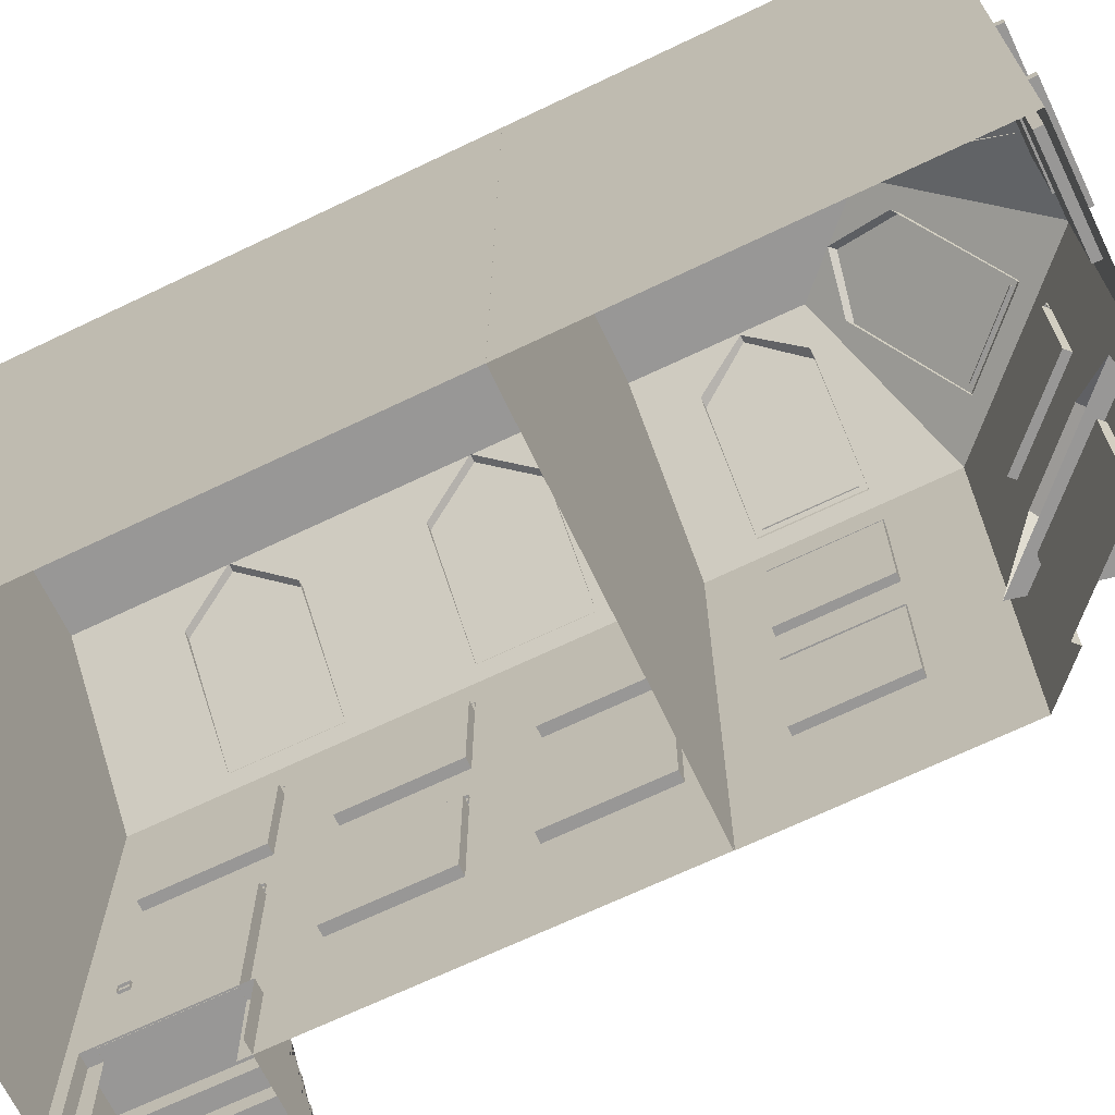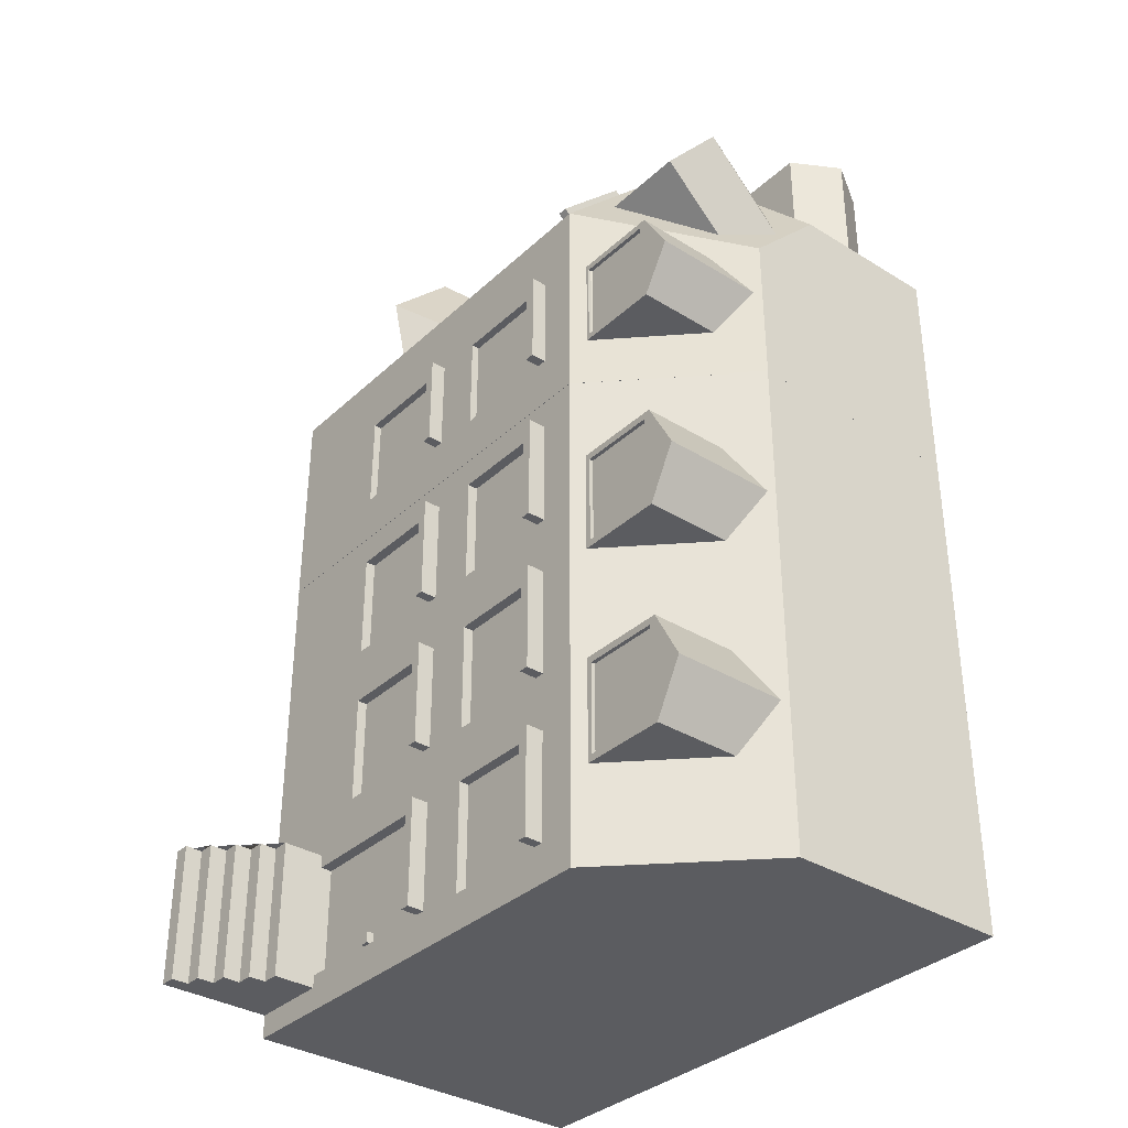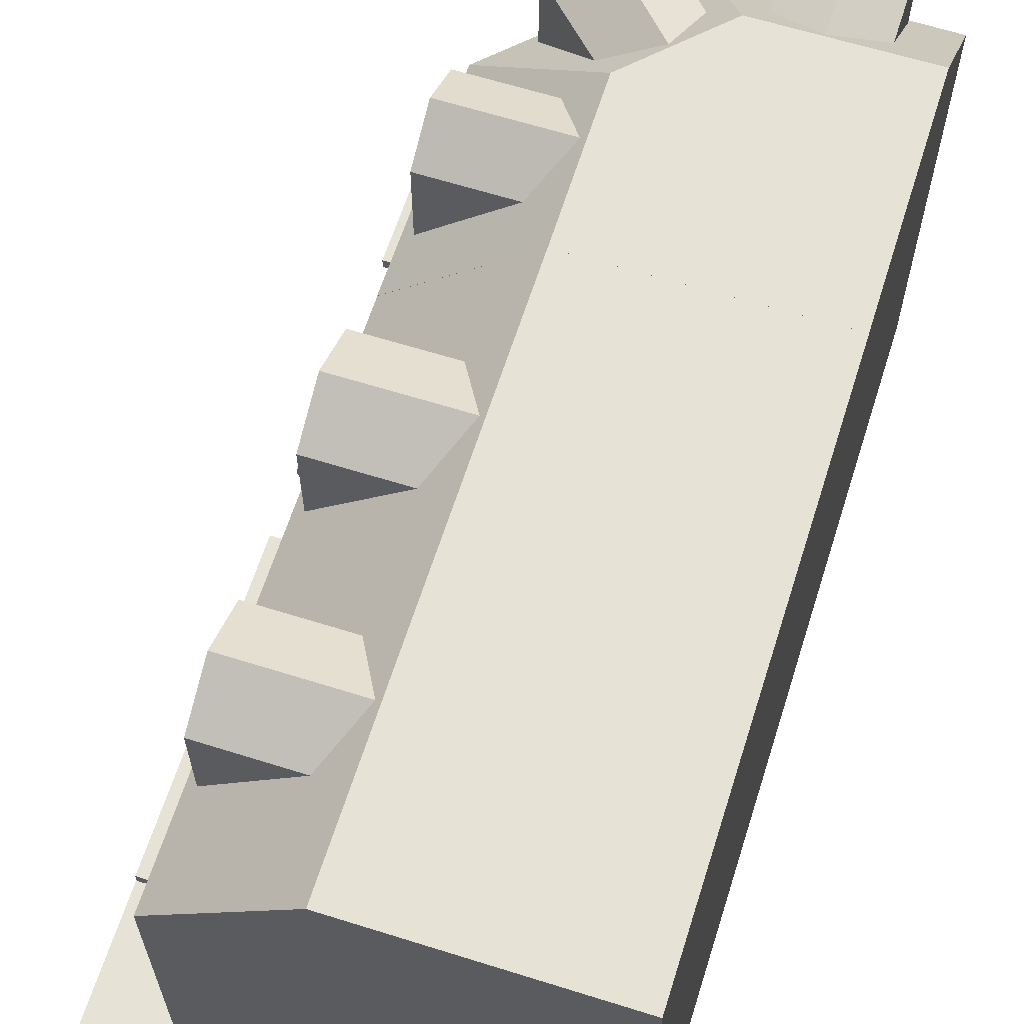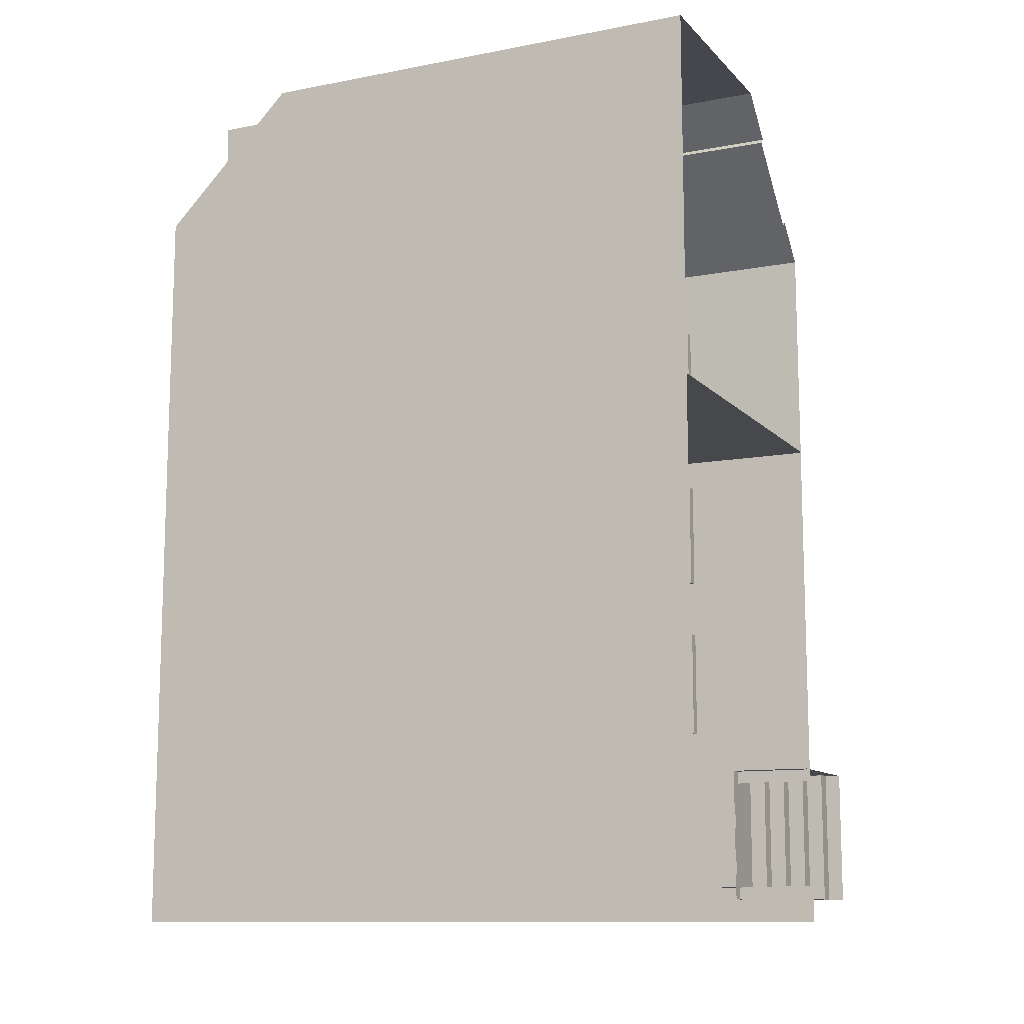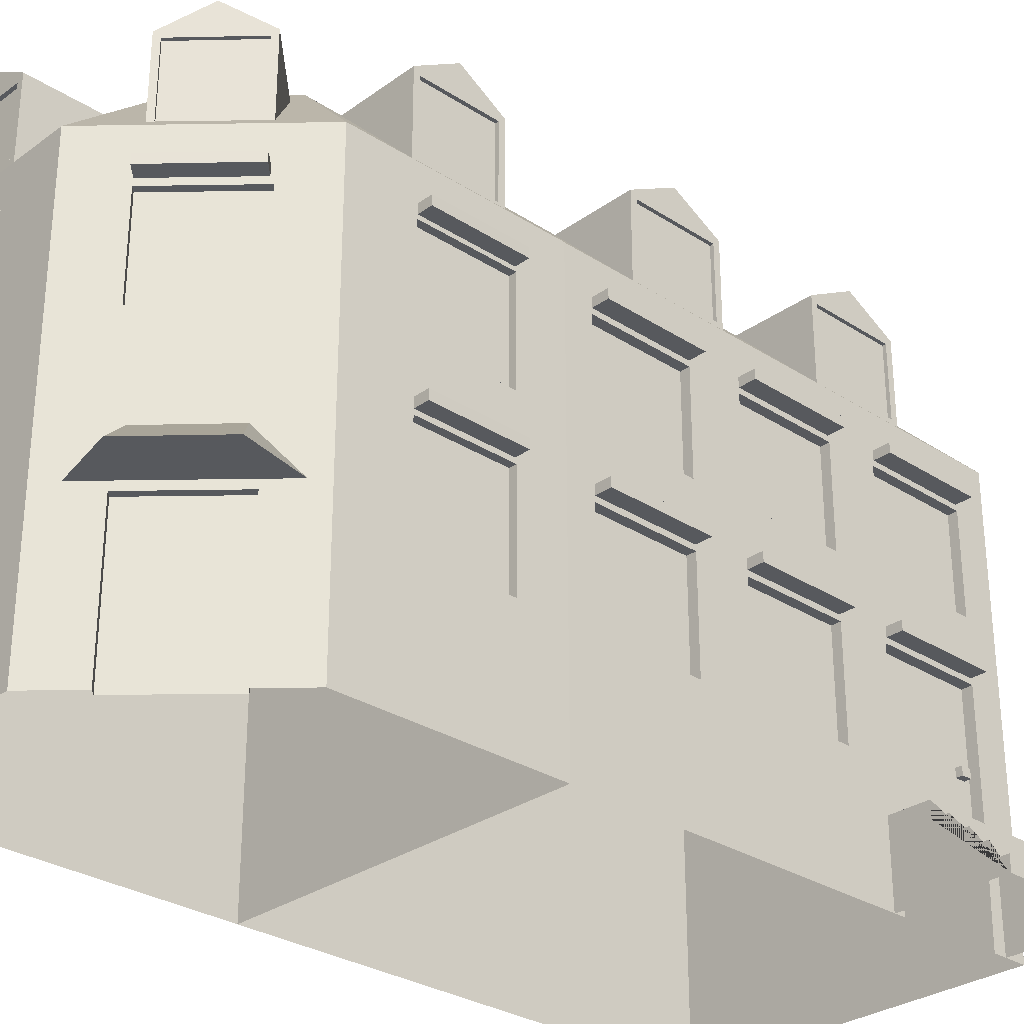
<metadata>
{"format":"obj","ext":"obj","renderer":"f3d","projection":"perspective","resolution":1024,"background":"white","views":[{"elev":-68.3,"azim":-64.4,"up":"+Y"},{"elev":-34.8,"azim":140.5,"up":"+Z"},{"elev":63.4,"azim":-162.4,"up":"+Y"},{"elev":-11.4,"azim":-65.0,"up":"+Z"},{"elev":-29.6,"azim":46.4,"up":"+Y"}]}
</metadata>
<code>
o ZwyklyDLUGIBezowy
v -0.03035 3.319 -0.4174
v -0.03035 3.454 -0.4174
v -0.03035 3.319 -1.908
v -0.03035 3.454 -1.908
v 0.235 3.319 -0.4174
v 0.235 3.454 -0.4174
v 0.235 3.319 -1.908
v 0.235 3.454 -1.908
v -0.03035 3.319 -2.706
v -0.03035 3.454 -2.706
v -0.03035 3.319 -4.196
v -0.03035 3.454 -4.196
v 0.235 3.319 -2.706
v 0.235 3.454 -2.706
v 0.235 3.319 -4.196
v 0.235 3.454 -4.196
v -0.03035 3.319 -4.994
v -0.03035 3.454 -4.994
v -0.03035 3.319 -6.484
v -0.03035 3.454 -6.484
v 0.235 3.319 -4.994
v 0.235 3.454 -4.994
v 0.235 3.319 -6.484
v 0.235 3.454 -6.484
v -0.004566 5.602 -0.4174
v -0.004566 5.737 -0.4174
v -0.004566 5.602 -1.908
v -0.004566 5.737 -1.908
v 0.2466 5.602 -0.4174
v 0.2466 5.737 -0.4174
v 0.2466 5.602 -1.908
v 0.2466 5.737 -1.908
v -0.004566 5.602 -2.706
v -0.004566 5.737 -2.706
v -0.004566 5.602 -4.196
v -0.004566 5.737 -4.196
v 0.2466 5.602 -2.706
v 0.2466 5.737 -2.706
v 0.2466 5.602 -4.196
v 0.2466 5.737 -4.196
v -0.004566 5.602 -4.994
v -0.004566 5.737 -4.994
v -0.004566 5.602 -6.484
v -0.004566 5.737 -6.484
v 0.2466 5.602 -4.994
v 0.2466 5.737 -4.994
v 0.2466 5.602 -6.484
v 0.2466 5.737 -6.484
v -0.1795 -0.003235 -4.799
v -0.1795 1.115 -4.799
v -0.1795 -0.003235 -6.679
v -0.1795 1.115 -6.679
v 1.532 -0.003235 -4.799
v 1.532 -0.003235 -6.679
v 1.532 0.2111 -4.799
v 1.293 0.2111 -4.799
v 1.293 0.437 -4.799
v 1.055 0.437 -4.799
v 1.055 0.663 -4.799
v 0.8159 0.663 -4.799
v 0.8159 0.8889 -4.799
v 0.5772 0.8889 -4.799
v 0.5772 1.115 -4.799
v 1.532 0.2111 -6.679
v 0.5772 1.115 -6.679
v 0.5772 0.8889 -6.679
v 0.8159 0.8889 -6.679
v 0.8159 0.663 -6.679
v 1.055 0.663 -6.679
v 1.055 0.437 -6.679
v 1.293 0.437 -6.679
v 1.293 0.2111 -6.679
v -5.001 0 0
v -5.001 8.067 0
v -5.001 0 -7.003
v -5.001 8.067 -7.003
v 0 0 0
v 0 6.25 0
v 0 0 -7.003
v 0 6.25 -7.003
v -1.811 8.067 -7.003
v -1.811 8.067 0
v 0 0 -4.967
v 0 1.111 -4.977
v 0 3.241 -4.977
v 0 4.115 -4.977
v 0 5.524 -4.977
v 0 0 -6.483
v 0 1.111 -6.505
v 0 3.241 -6.505
v 0 4.115 -6.505
v 0 5.524 -6.505
v -0.1582 1.111 -6.505
v -0.1582 1.111 -4.977
v -0.1582 3.241 -6.505
v -0.1582 3.241 -4.977
v 0 1.748 -2.707
v 0 3.241 -2.707
v 0 4.115 -2.707
v 0 5.524 -2.707
v 0 1.748 -1.911
v 0 3.241 -1.911
v 0 4.115 -1.911
v 0 5.524 -1.911
v 0 1.748 -4.216
v 0 3.241 -4.216
v 0 4.115 -4.216
v 0 5.524 -4.216
v 0 1.748 -0.4159
v 0 3.241 -0.4159
v 0 4.115 -0.4159
v 0 5.524 -0.4159
v -0.1396 4.115 -6.505
v -0.1396 4.115 -4.977
v -0.1396 5.524 -6.505
v -0.1396 5.524 -4.977
v -0.1396 1.748 -4.216
v -0.1396 1.748 -2.707
v -0.1396 3.241 -4.216
v -0.1396 3.241 -2.707
v -0.1396 4.115 -4.216
v -0.1396 4.115 -2.707
v -0.1396 5.524 -4.216
v -0.1396 5.524 -2.707
v -0.1396 5.524 -1.911
v -0.1396 4.115 -1.911
v -0.1396 3.241 -1.911
v -0.1396 1.748 -1.911
v -0.1396 1.748 -0.4159
v -0.1396 3.241 -0.4159
v -0.1396 4.115 -0.4159
v -0.1396 5.524 -0.4159
v 0 1.113 0
v -5.001 1.115 0
v 0 1.108 -6.505
v 0 1.108 -7.003
v 0 1.108 -6.506
v -5.001 1.108 -7.003
v -1.452 7.605 -1.206
v -1.452 7.605 -2.646
v -0.1454 6.383 -1.206
v -0.1454 7.605 -1.206
v -0.1454 6.383 -2.646
v -0.1454 7.605 -2.646
v -0.1454 7.522 -2.549
v -0.1454 6.466 -2.549
v -0.1454 6.466 -1.303
v -0.1454 7.522 -1.303
v -0.1987 7.522 -2.549
v -0.1987 6.466 -2.549
v -0.1987 6.466 -1.303
v -0.1987 7.522 -1.303
v -1.842 7.995 -1.926
v -0.1454 7.995 -1.926
v -1.452 7.605 -4.234
v -1.452 7.605 -5.674
v -0.1454 6.383 -4.234
v -0.1454 7.605 -4.234
v -0.1454 6.383 -5.674
v -0.1454 7.605 -5.674
v -0.1454 7.522 -5.577
v -0.1454 6.466 -5.577
v -0.1454 6.466 -4.331
v -0.1454 7.522 -4.331
v -0.1987 7.522 -5.577
v -0.1987 6.466 -5.577
v -0.1987 6.466 -4.331
v -0.1987 7.522 -4.331
v -1.842 7.995 -4.954
v -0.1454 7.995 -4.954
v -0.193 2.061 -6.266
v -0.193 2.184 -6.266
v -0.193 2.061 -6.41
v -0.193 2.184 -6.41
v -0.06182 2.061 -6.266
v -0.06182 2.184 -6.266
v -0.06182 2.061 -6.41
v -0.06182 2.184 -6.41
v -2.039 2.152 4.742
v -1.483 2.846 4.306
v -0.2321 2.152 2.958
v -0.674 2.846 3.507
v -0.8828 2.152 5
v 0.02221 2.152 4.106
v -1.476 7.593 1.997
v -1.473 7.593 0.6971
v -0.1654 6.372 2
v -0.1654 7.593 2
v -0.1624 6.372 0.7
v -0.1624 7.593 0.7
v -0.1626 7.511 0.7877
v -0.1626 6.454 0.7877
v -0.1652 6.454 1.913
v -0.1652 7.511 1.913
v -0.216 7.511 0.7876
v -0.216 6.454 0.7876
v -0.2186 6.454 1.912
v -0.2186 7.511 1.912
v -1.812 7.984 1.346
v -0.1639 7.984 1.35
v -2.519 7.593 3.391
v -1.59 7.593 2.473
v -1.594 6.372 4.312
v -1.594 7.593 4.312
v -0.6659 6.372 3.395
v -0.6659 7.593 3.395
v -0.7285 7.511 3.457
v -0.7285 6.454 3.457
v -1.532 6.454 4.25
v -1.532 7.511 4.25
v -0.7662 7.511 3.419
v -0.7662 6.454 3.419
v -1.57 6.454 4.213
v -1.57 7.511 4.213
v -2.317 7.984 2.611
v -1.13 7.984 3.853
v -4.369 7.593 3.58
v -3.059 7.593 3.583
v -4.372 6.372 4.88
v -4.372 7.593 4.88
v -3.062 6.372 4.883
v -3.062 7.593 4.883
v -3.15 7.511 4.883
v -3.15 6.454 4.883
v -4.284 6.454 4.881
v -4.284 7.511 4.881
v -3.15 7.511 4.83
v -3.15 6.454 4.83
v -4.284 6.454 4.828
v -4.284 7.511 4.828
v -3.713 7.984 3.087
v -3.717 7.984 4.882
v -5 1e-06 1e-05
v -5 8.068 1e-05
v 0.003554 1e-06 -0.0135
v 0.003554 6.25 -0.0135
v -1.813 8.068 -0.01762
v 0.003554 1.108 -0.0135
v -5 1.108 1e-05
v -5 1e-06 5
v -5 6.25 5
v -4.996 8.068 3.198
v -5 1.108 5
v -0.01067 6.25 3.01
v -2.019 6.25 5.022
v -1.803 8.068 2.121
v -2.864 8.068 3.193
v -0.01067 1.108 3.01
v -2.019 1.108 5.022
v -0.01067 2e-06 3.01
v -2.019 2e-06 5.022
v -1.485 1.108 4.487
v -1.485 2e-06 4.487
v -0.4991 1.108 3.499
v -0.4991 2e-06 3.499
v -1.485 2.039 4.487
v -0.4991 2.039 3.499
v -0.006146 3.242 2.049
v 0.00027 3.242 0.6847
v -3.025 3.239 5.014
v -4.363 3.239 5.005
v -0.006146 1.742 2.049
v 0.00027 1.742 0.6847
v -3.025 1.752 5.014
v -4.363 1.752 5.005
v -1.485 5.502 4.487
v -0.4991 5.502 3.499
v -3.025 5.53 5.014
v -4.363 5.53 5.005
v -0.006146 5.54 2.049
v 0.00027 5.54 0.6847
v -0.006146 4.101 2.049
v 0.00027 4.101 0.6847
v -1.485 4.101 4.487
v -0.4991 4.101 3.499
v -3.025 4.101 5.014
v -4.363 4.101 5.005
v -3.025 1.752 4.908
v -3.025 3.239 4.908
v -4.363 1.752 4.898
v -4.363 3.239 4.898
v -3.025 4.101 4.908
v -3.025 5.53 4.908
v -4.363 4.101 4.898
v -4.363 5.53 4.898
v -0.107 3.242 0.6842
v -0.1134 3.242 2.048
v -0.1134 1.742 2.048
v -0.107 1.742 0.6842
v -0.107 5.54 0.6842
v -0.1134 5.54 2.048
v -0.1134 4.101 2.048
v -0.107 4.101 0.6842
v -1.562 4.101 4.413
v -1.562 5.502 4.413
v -0.5754 4.101 3.424
v -0.5754 5.502 3.424
v -1.562 1.108 4.413
v -1.562 2e-06 4.413
v -0.5754 1.108 3.424
v -0.5754 2e-06 3.424
v -1.562 2.039 4.413
v -0.5754 2.039 3.424
v -0.04349 3.312 2.047
v -0.04349 3.447 2.047
v -0.04044 3.312 0.7009
v -0.04044 3.447 0.7009
v 0.2083 3.312 2.047
v 0.2083 3.447 2.047
v 0.2114 3.312 0.7015
v 0.2114 3.447 0.7015
v -0.04349 5.599 2.047
v -0.04349 5.734 2.047
v -0.04044 5.599 0.7009
v -0.04044 5.734 0.7009
v 0.2083 5.599 2.047
v 0.2083 5.734 2.047
v 0.2114 5.599 0.7015
v 0.2114 5.734 0.7015
v -4.357 5.599 4.939
v -4.357 5.734 4.939
v -3.001 5.599 4.942
v -3.001 5.734 4.942
v -4.358 5.599 5.189
v -4.358 5.734 5.189
v -3.002 5.599 5.192
v -3.002 5.734 5.192
v -4.357 3.312 4.939
v -4.357 3.447 4.939
v -3.001 3.312 4.942
v -3.001 3.447 4.942
v -4.358 3.312 5.189
v -4.358 3.447 5.189
v -3.002 3.312 5.192
v -3.002 3.447 5.192
v -1.496 5.599 4.467
v -1.496 5.734 4.467
v -0.5354 5.599 3.518
v -0.5354 5.734 3.518
v -1.319 5.599 4.644
v -1.319 5.734 4.644
v -0.3577 5.599 3.695
v -0.3577 5.734 3.695
f 3 4 8 7
f 7 8 6 5
f 5 6 2 1
f 3 7 5 1
f 8 4 2 6
f 11 12 16 15
f 15 16 14 13
f 13 14 10 9
f 11 15 13 9
f 16 12 10 14
f 19 20 24 23
f 23 24 22 21
f 21 22 18 17
f 19 23 21 17
f 24 20 18 22
f 27 28 32 31
f 31 32 30 29
f 29 30 26 25
f 27 31 29 25
f 32 28 26 30
f 35 36 40 39
f 39 40 38 37
f 37 38 34 33
f 35 39 37 33
f 40 36 34 38
f 43 44 48 47
f 47 48 46 45
f 45 46 42 41
f 43 47 45 41
f 48 44 42 46
f 53 55 56 57 58 59 60 61 62 63 50 49
f 51 52 65 66 67 68 69 70 71 72 64 54
f 54 64 55 53
f 52 50 63 65
f 65 63 62 66
f 66 62 61 67
f 67 61 60 68
f 68 60 59 69
f 69 59 58 70
f 70 58 57 71
f 71 57 56 72
f 72 56 55 64
f 74 134 133 82
f 75 138 136 79
f 109 110 133
f 110 111 78 133
f 111 112 78
f 92 87 116 115
f 90 91 86 85
f 89 90 95 93
f 92 80 87
f 79 137 135 88
f 79 136 137
f 80 91 90
f 80 92 91
f 93 95 96 94
f 90 85 96 95
f 85 84 94 96
f 98 97 118 120
f 106 107 99 98
f 99 107 121 122
f 81 76 74 82
f 108 80 78 100
f 99 100 104 103
f 98 99 103 102
f 97 98 102 101
f 83 84 133 77
f 100 78 104
f 87 80 108
f 84 85 106 105
f 85 86 107 106
f 86 87 108 107
f 73 134 74 76 138 75
f 102 110 130 127
f 102 103 111 110
f 112 111 131 132
f 104 78 112
f 113 115 116 114
f 121 123 124 122
f 117 119 120 118
f 126 125 132 131
f 128 127 130 129
f 111 103 126 131
f 108 100 124 123
f 103 104 125 126
f 110 109 129 130
f 104 112 132 125
f 105 106 119 117
f 101 102 127 128
f 91 92 115 113
f 87 86 114 116
f 107 108 123 121
f 97 105 117 118
f 100 99 122 124
f 86 91 113 114
f 109 101 128 129
f 106 98 120 119
f 81 82 78 80
f 133 101 109
f 133 84 97 101
f 84 105 97
f 133 78 82
f 133 134 73 77
f 137 136 80 90 89
f 135 137 89
f 136 138 76 81
f 136 81 80
f 140 144 143
f 142 141 147 148
f 141 142 139
f 154 153 139 142
f 150 149 152 151
f 154 142 148 145 144
f 143 144 145 146
f 147 146 150 151
f 146 145 149 150
f 148 147 151 152
f 147 141 143 146
f 148 152 149 145
f 144 140 153 154
f 156 160 159
f 158 157 163 164
f 157 158 155
f 170 169 155 158
f 166 165 168 167
f 170 158 164 161 160
f 159 160 161 162
f 163 162 166 167
f 162 161 165 166
f 164 163 167 168
f 163 157 159 162
f 164 168 165 161
f 160 156 169 170
f 173 174 178 177
f 177 178 176 175
f 175 176 172 171
f 173 177 175 171
f 178 174 172 176
f 181 184 183 179
f 184 182 180 183
f 179 183 180
f 182 184 181
f 186 190 189
f 188 187 193 194
f 187 188 185
f 200 199 185 188
f 196 195 198 197
f 200 188 194 191 190
f 189 190 191 192
f 193 192 196 197
f 192 191 195 196
f 194 193 197 198
f 193 187 189 192
f 194 198 195 191
f 190 186 199 200
f 202 206 205
f 204 203 209 210
f 203 204 201
f 216 215 201 204
f 212 211 214 213
f 216 204 210 207 206
f 205 206 207 208
f 209 208 212 213
f 208 207 211 212
f 210 209 213 214
f 209 203 205 208
f 210 214 211 207
f 206 202 215 216
f 218 222 221
f 220 219 225 226
f 219 220 217
f 232 231 217 220
f 228 227 230 229
f 232 220 226 223 222
f 221 222 223 224
f 225 224 228 229
f 224 223 227 228
f 226 225 229 230
f 225 219 221 224
f 226 230 227 223
f 222 218 231 232
f 233 239 238 235
f 238 239 234 237
f 233 239 243 240
f 243 239 234 242
f 237 234 242 247 246
f 253 252 249 251
f 257 254 248
f 249 252 256
f 244 246 247 245
f 250 248 254 255
f 271 236 244 270
f 235 238 248 250
f 236 237 246 244
f 265 243 249 264
f 243 265 261
f 251 249 243 240
f 245 247 242 241
f 241 243 261 277
f 277 261 260 276
f 262 263 289 288
f 274 256 257 275
f 245 249 256 274
f 276 260 249 245
f 275 257 248 244
f 262 258 248
f 238 263 262 248
f 268 269 285 283
f 260 264 249
f 263 238 259
f 238 237 236
f 245 266 267 244
f 241 269 268 245
f 236 271 273
f 258 262 288 287
f 272 270 244
f 258 272 244 248
f 259 273 272 258
f 238 236 273 259
f 267 275 244
f 268 276 245
f 245 274 266
f 275 267 297 296
f 277 276 282 284
f 241 277 269
f 281 280 278 279
f 285 284 282 283
f 269 277 284 285
f 264 260 279 278
f 260 261 281 279
f 261 265 280 281
f 265 264 278 280
f 276 268 283 282
f 289 286 287 288
f 293 290 291 292
f 270 272 292 291
f 272 273 293 292
f 259 258 287 286
f 263 259 286 289
f 271 270 291 290
f 273 271 290 293
f 295 294 296 297
f 267 266 295 297
f 274 275 296 294
f 266 274 294 295
f 301 300 303 302 298 299
f 255 254 300 301
f 256 252 298 302
f 257 256 302 303
f 254 257 303 300
f 252 253 299 298
f 243 242 241
f 306 307 311 310
f 310 311 309 308
f 308 309 305 304
f 306 310 308 304
f 311 307 305 309
f 314 315 319 318
f 318 319 317 316
f 316 317 313 312
f 314 318 316 312
f 319 315 313 317
f 322 323 327 326
f 326 327 325 324
f 324 325 321 320
f 322 326 324 320
f 327 323 321 325
f 330 331 335 334
f 334 335 333 332
f 332 333 329 328
f 330 334 332 328
f 335 331 329 333
f 338 339 343 342
f 342 343 341 340
f 340 341 337 336
f 338 342 340 336
f 343 339 337 341

</code>
